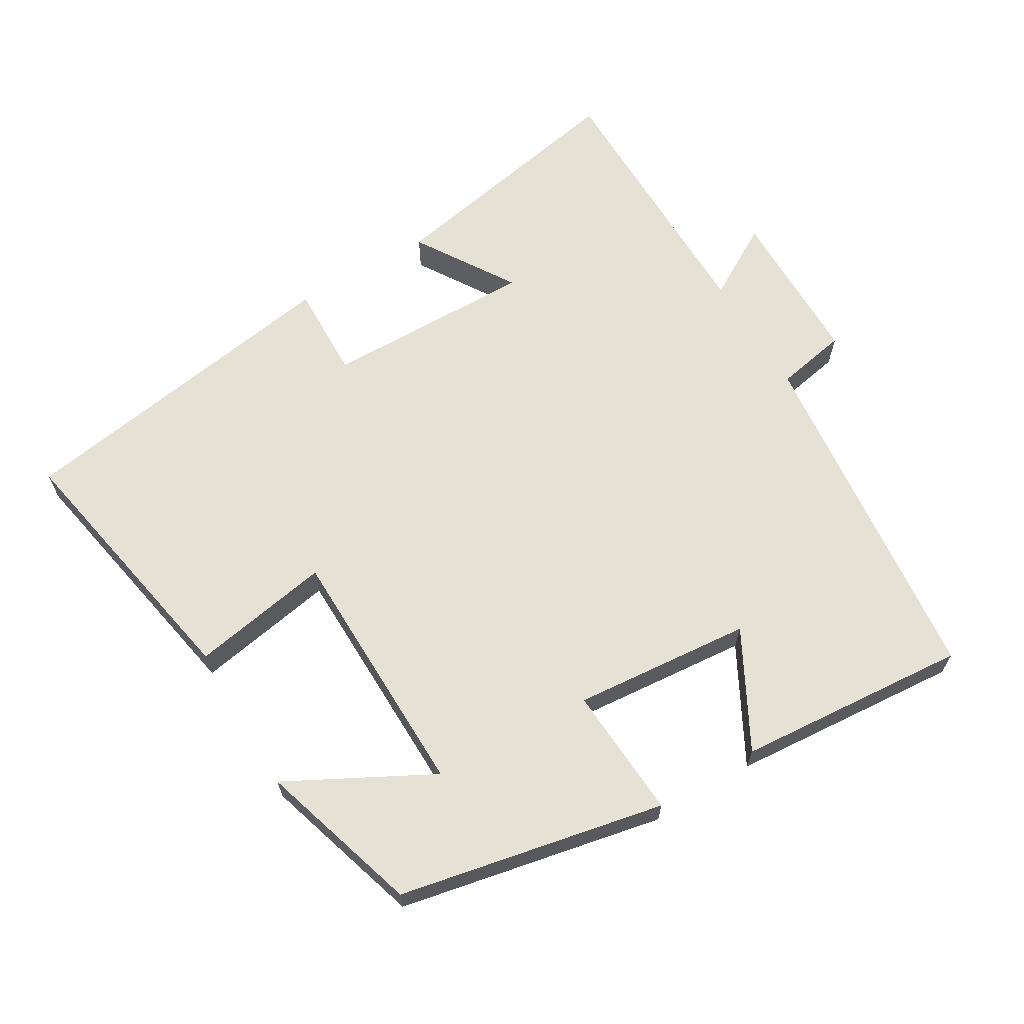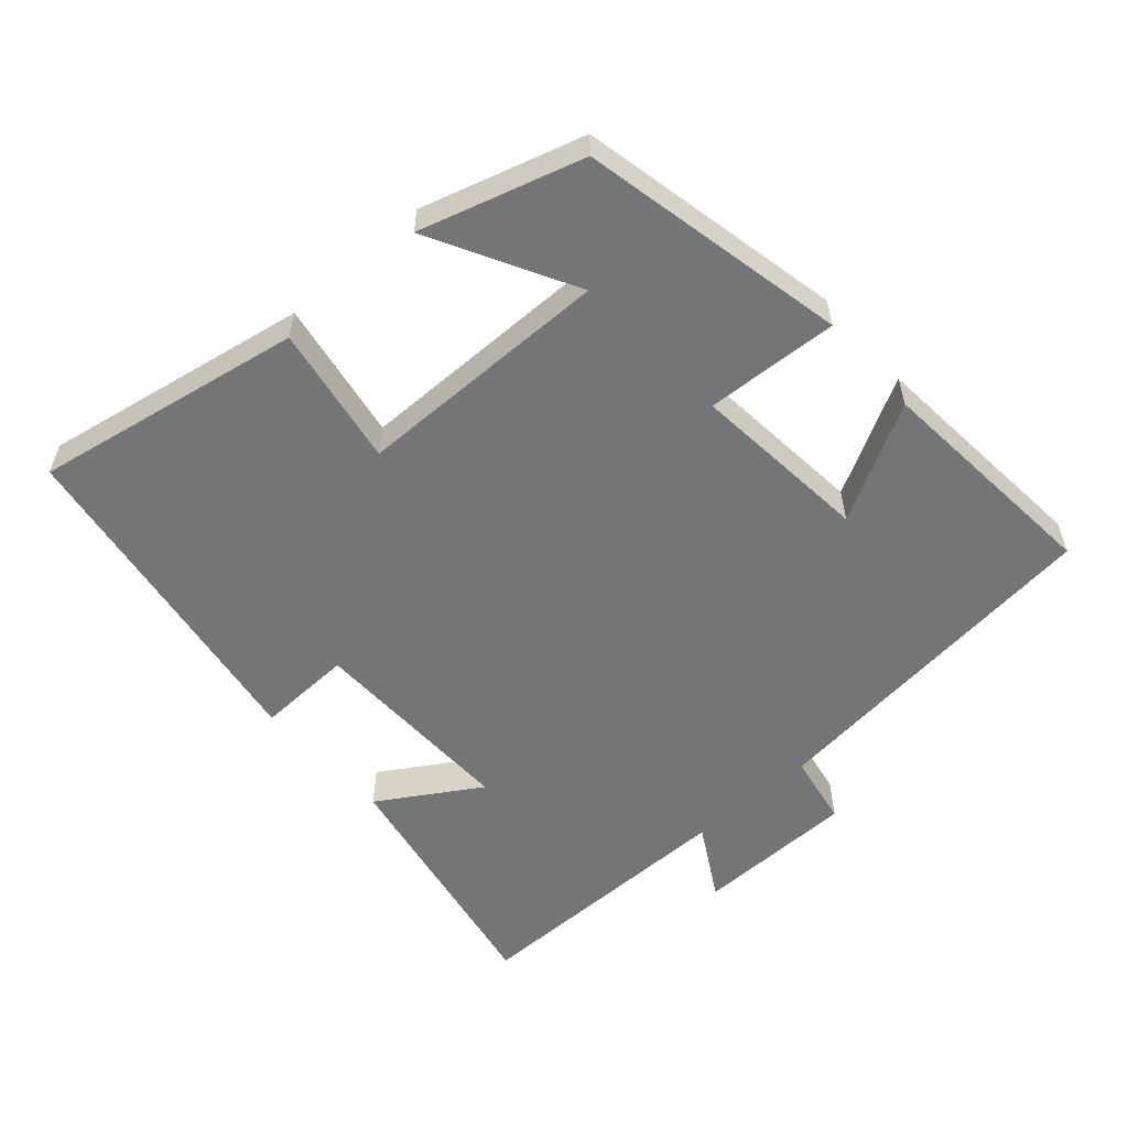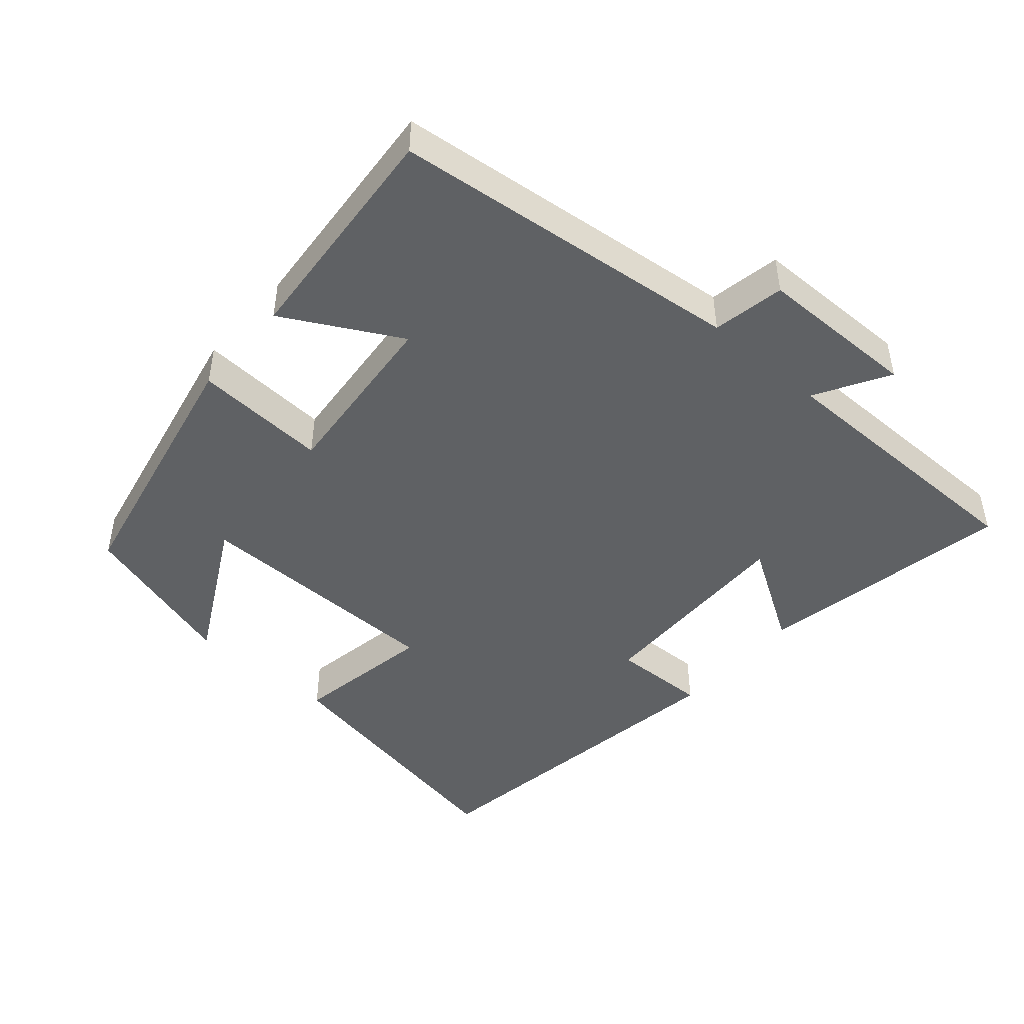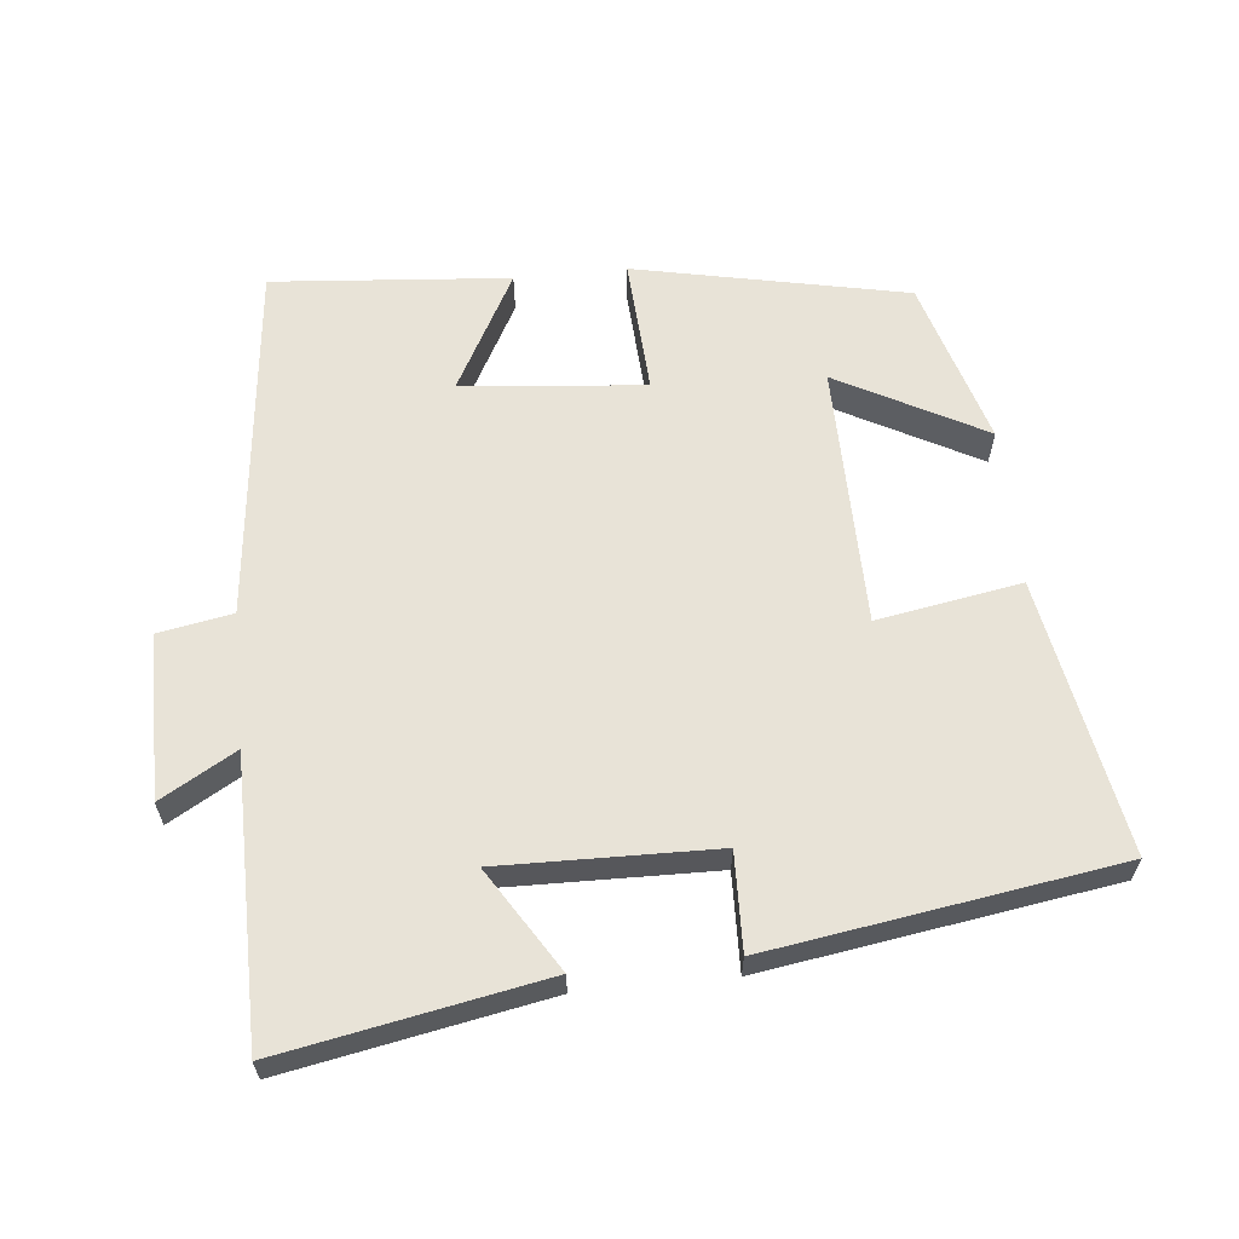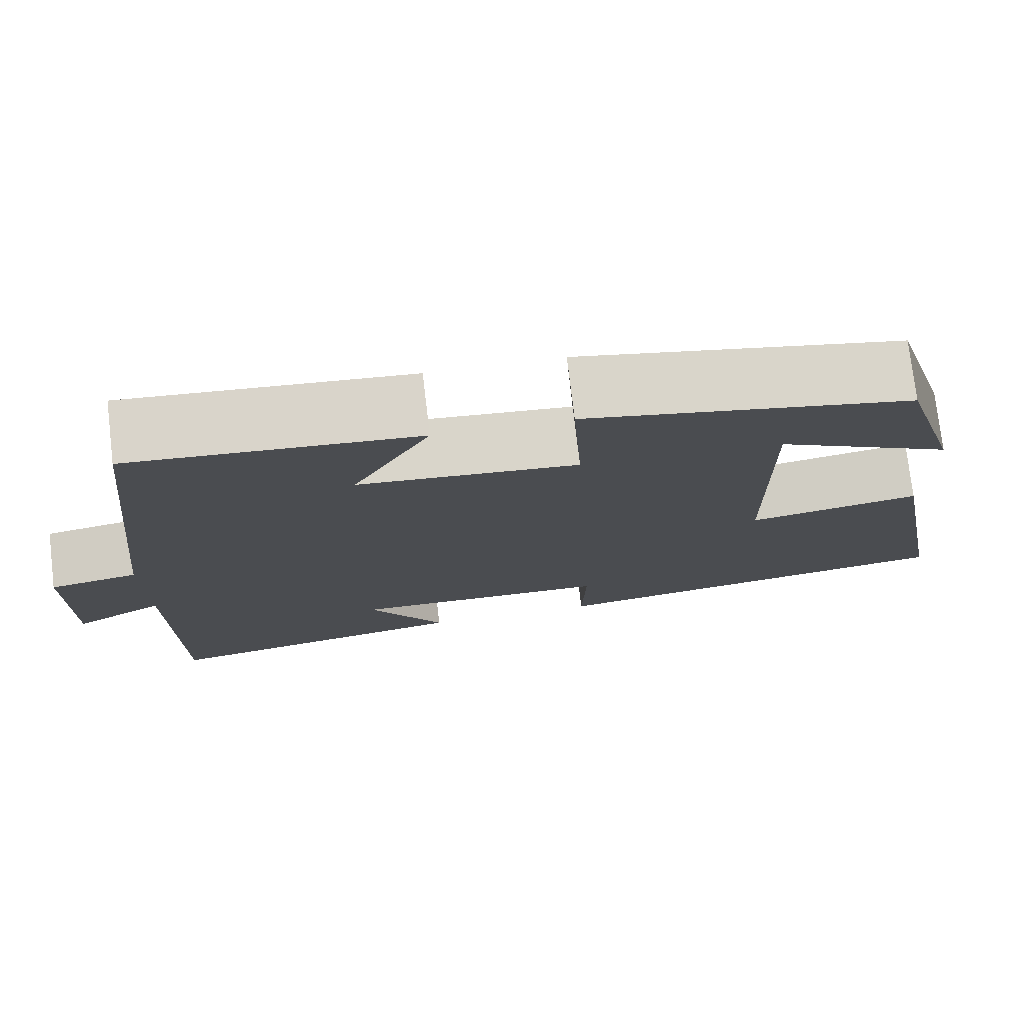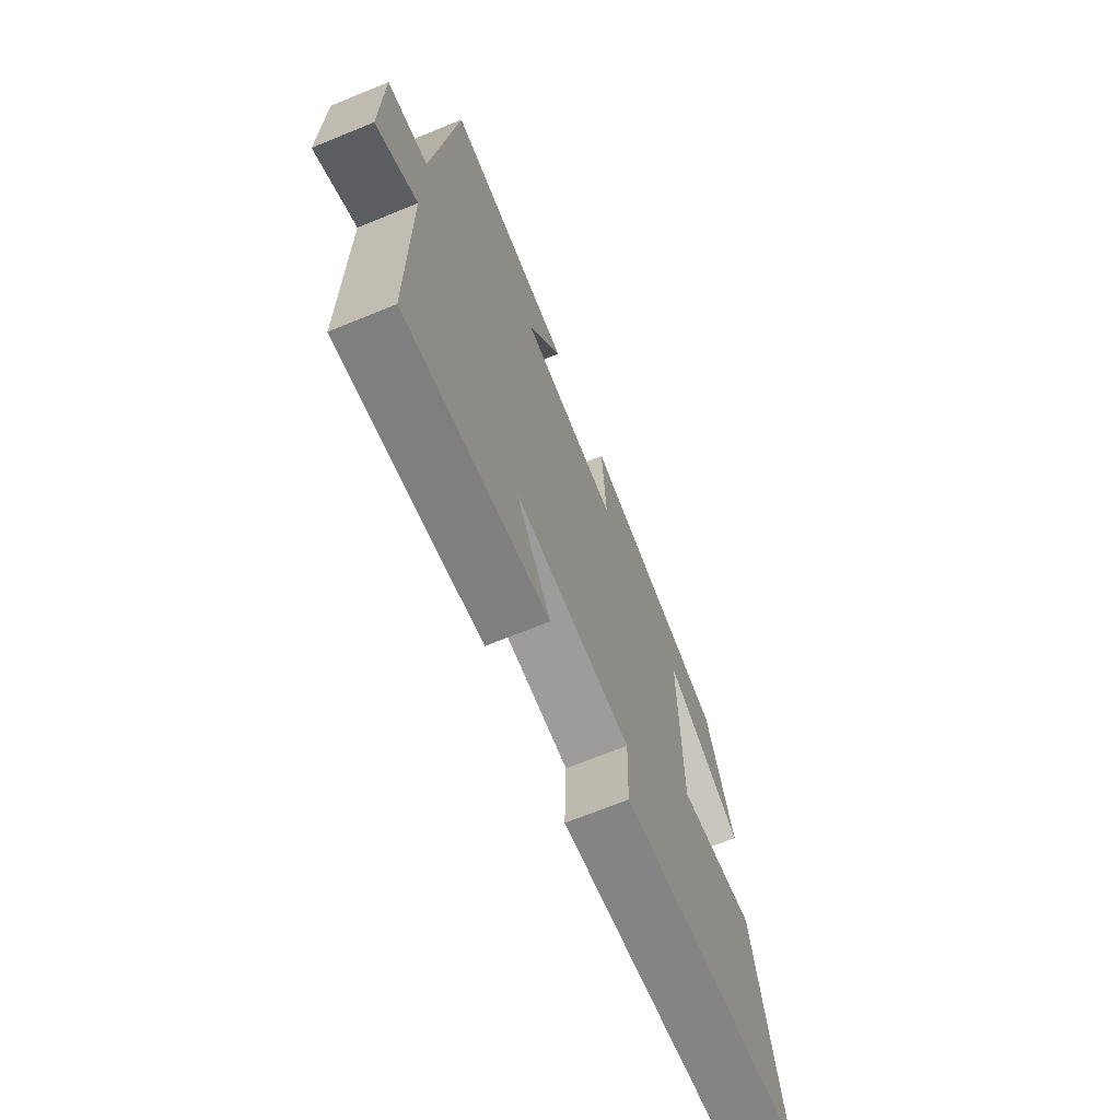
<metadata>
{"format":"obj","ext":"obj","renderer":"f3d","projection":"perspective","resolution":1024,"background":"white","views":[{"elev":65.1,"azim":-31.0,"up":"+Y"},{"elev":-56.5,"azim":-48.4,"up":"+Y"},{"elev":-46.3,"azim":49.0,"up":"+Y"},{"elev":62.0,"azim":174.2,"up":"+Y"},{"elev":76.0,"azim":173.3,"up":"+Z"},{"elev":-69.3,"azim":112.2,"up":"+Z"}]}
</metadata>
<code>
v -0.43 0.07 0.42
v -0.046 0.07 0.5
v -0.057 0.07 0.308
v 0.201 0.07 0.332
v 0.11 0.07 0.5
v 0.445 0.07 0.528
v 0.5 0.07 0.019
v 0.604 0.07 0
v 0.606 0.07 -0.232
v 0.5 0.07 -0.171
v 0.498 0.07 -0.569
v 0.129 0.07 -0.5
v 0.219 0.07 -0.356
v -0.085 0.07 -0.362
v -0.081 0.07 -0.5
v -0.571 0.07 -0.425
v -0.5 0.07 -0.038
v -0.297 0.07 -0.073
v -0.293 0.07 0.297
v -0.5 0.07 0.186
v -0.43 0 0.42
v -0.046 0 0.5
v -0.057 0 0.308
v 0.201 0 0.332
v 0.11 0 0.5
v 0.445 0 0.528
v 0.5 0 0.019
v 0.604 0 0
v 0.606 0 -0.232
v 0.5 0 -0.171
v 0.498 0 -0.569
v 0.129 0 -0.5
v 0.219 0 -0.356
v -0.085 0 -0.362
v -0.081 0 -0.5
v -0.571 0 -0.425
v -0.5 0 -0.038
v -0.297 0 -0.073
v -0.293 0 0.297
v -0.5 0 0.186
f 19 20 1 2
f 18 19 2 3
f 15 16 17 18
f 14 15 18
f 13 14 18 3
f 10 11 12 13
f 10 13 3 4
f 7 8 9 10
f 6 7 10
f 4 5 6 10
f 22 21 40 39
f 23 22 39 38
f 38 37 36 35
f 38 35 34
f 23 38 34 33
f 33 32 31 30
f 24 23 33 30
f 30 29 28 27
f 30 27 26
f 30 26 25 24
f 1 21 22 2
f 2 22 23 3
f 3 23 24 4
f 4 24 25 5
f 5 25 26 6
f 6 26 27 7
f 7 27 28 8
f 8 28 29 9
f 9 29 30 10
f 10 30 31 11
f 11 31 32 12
f 12 32 33 13
f 13 33 34 14
f 14 34 35 15
f 15 35 36 16
f 16 36 37 17
f 17 37 38 18
f 18 38 39 19
f 19 39 40 20
f 20 40 21 1

</code>
